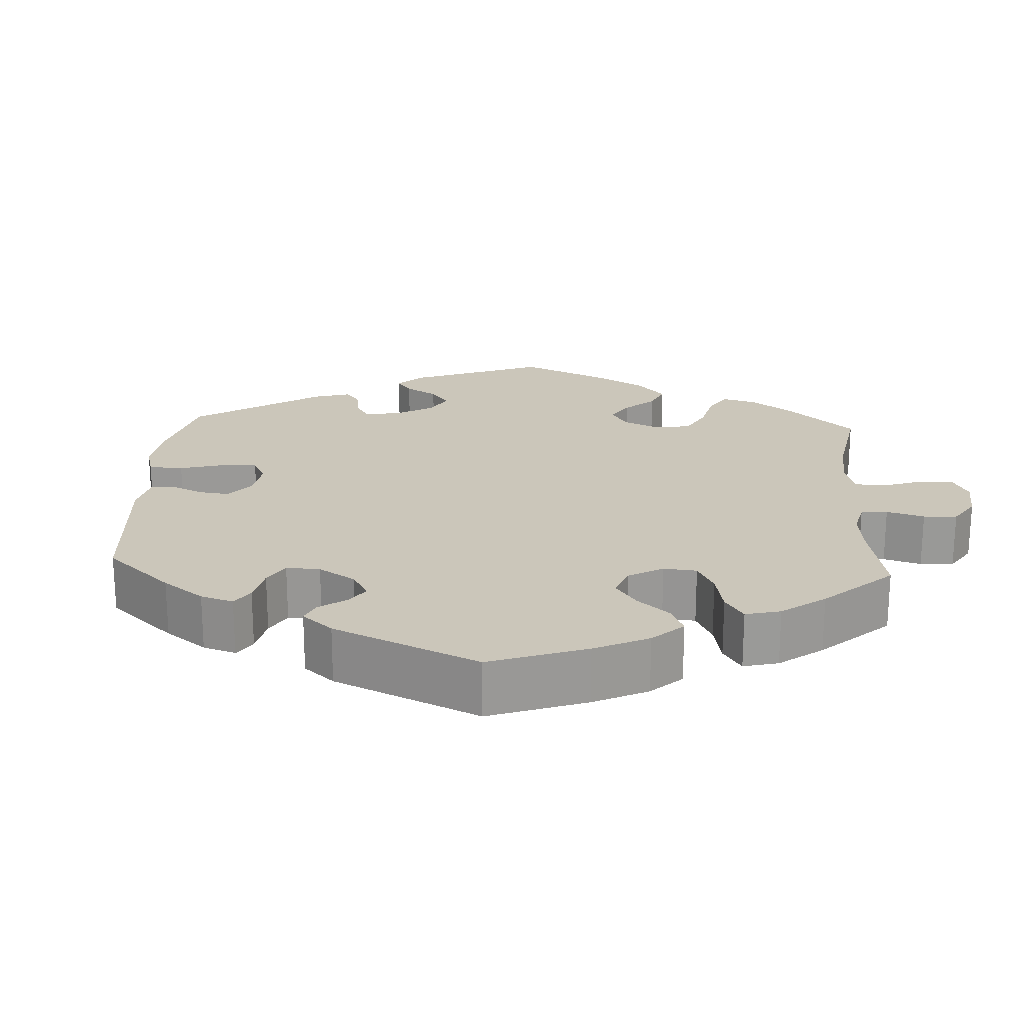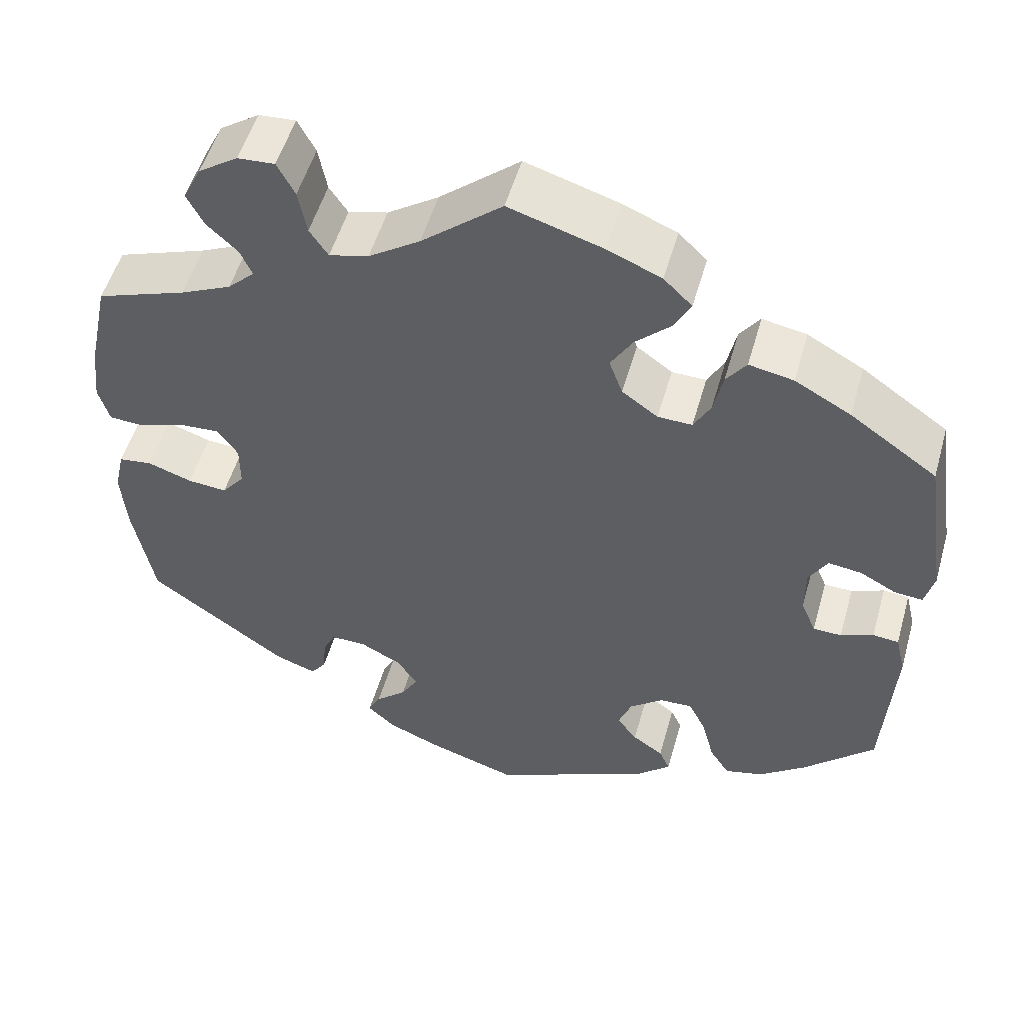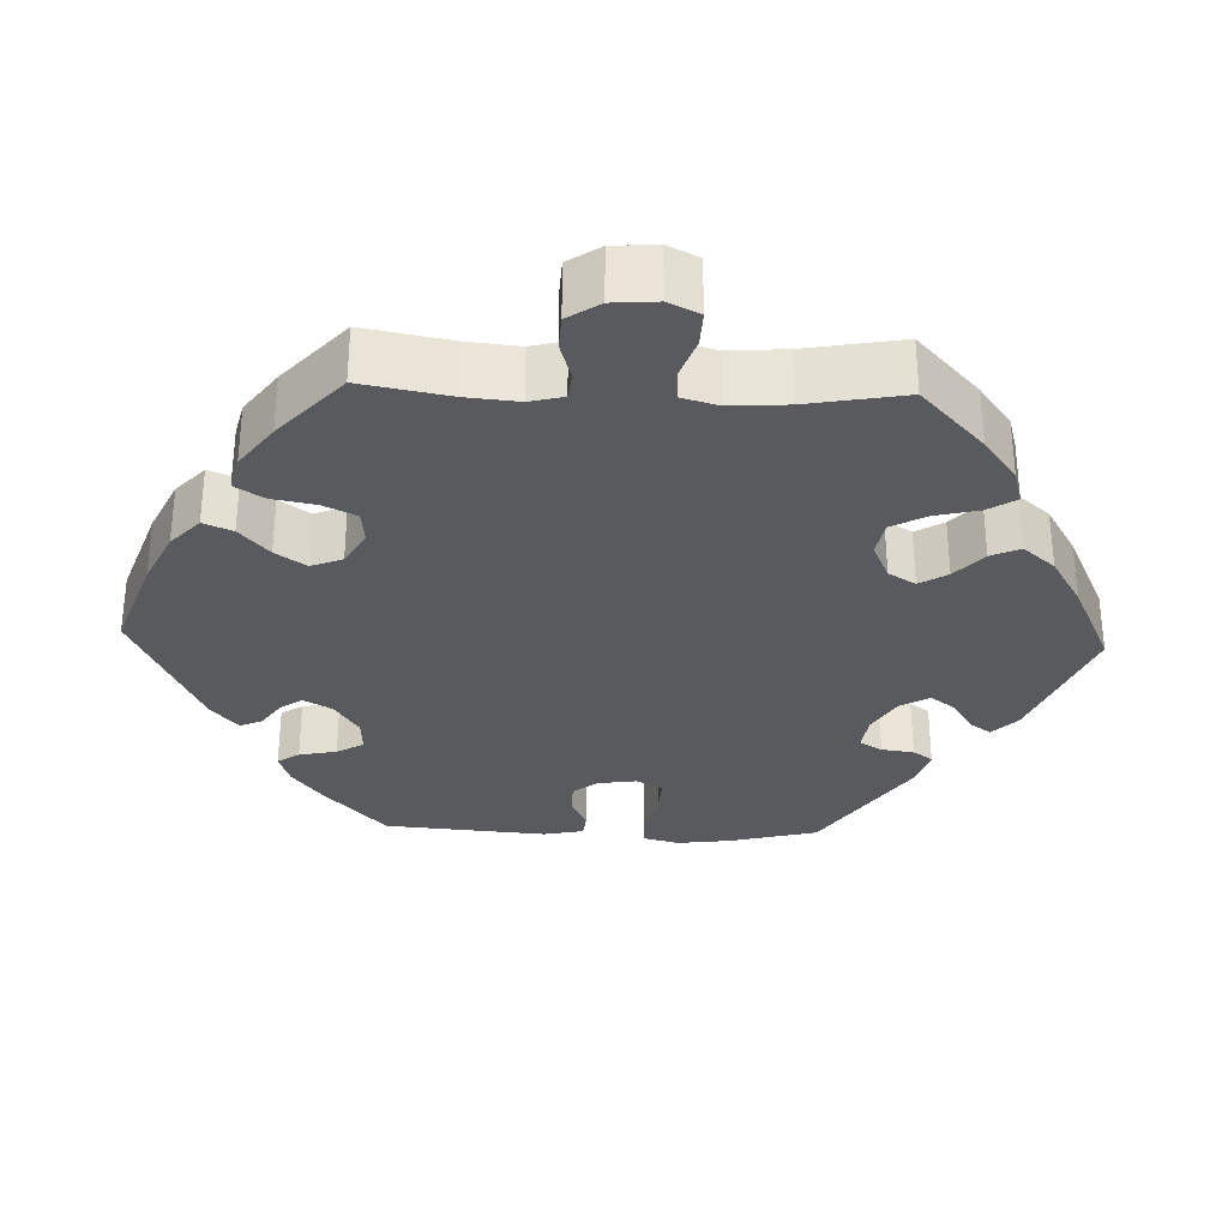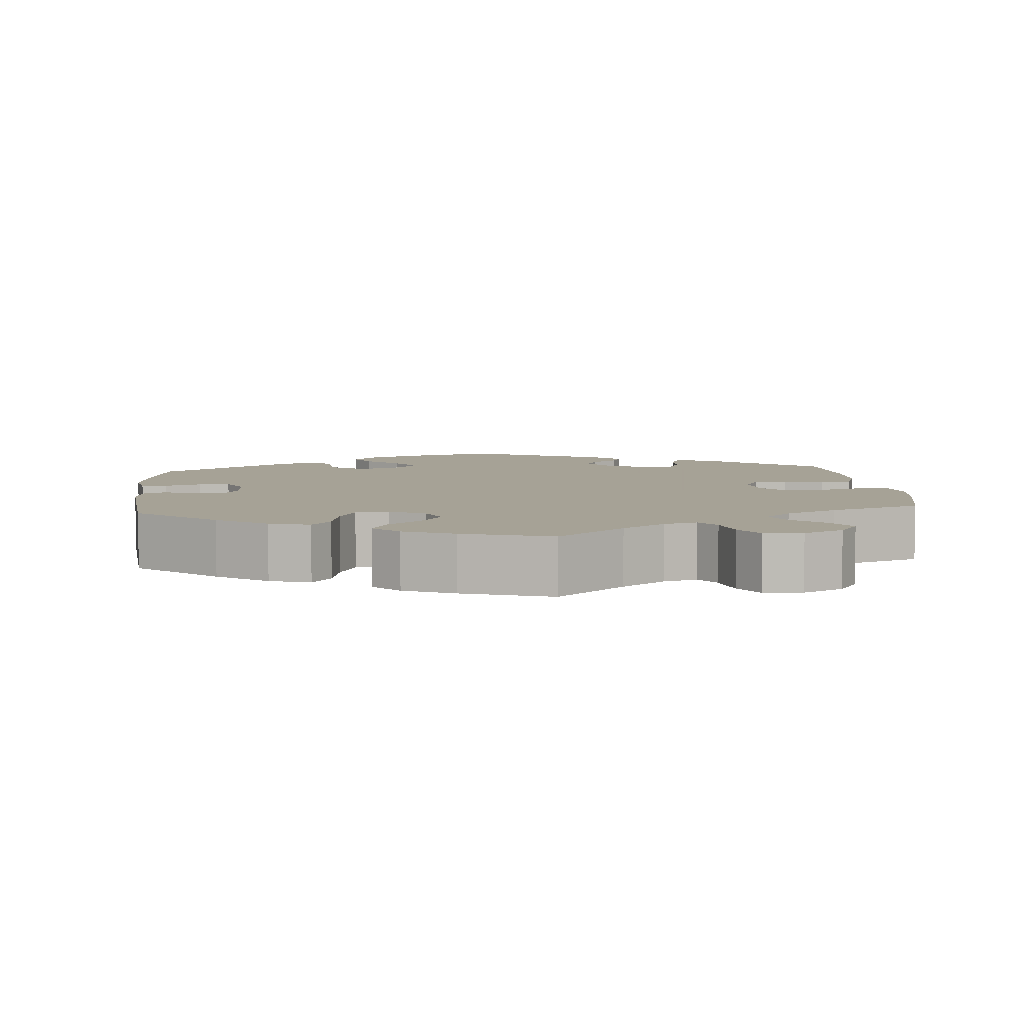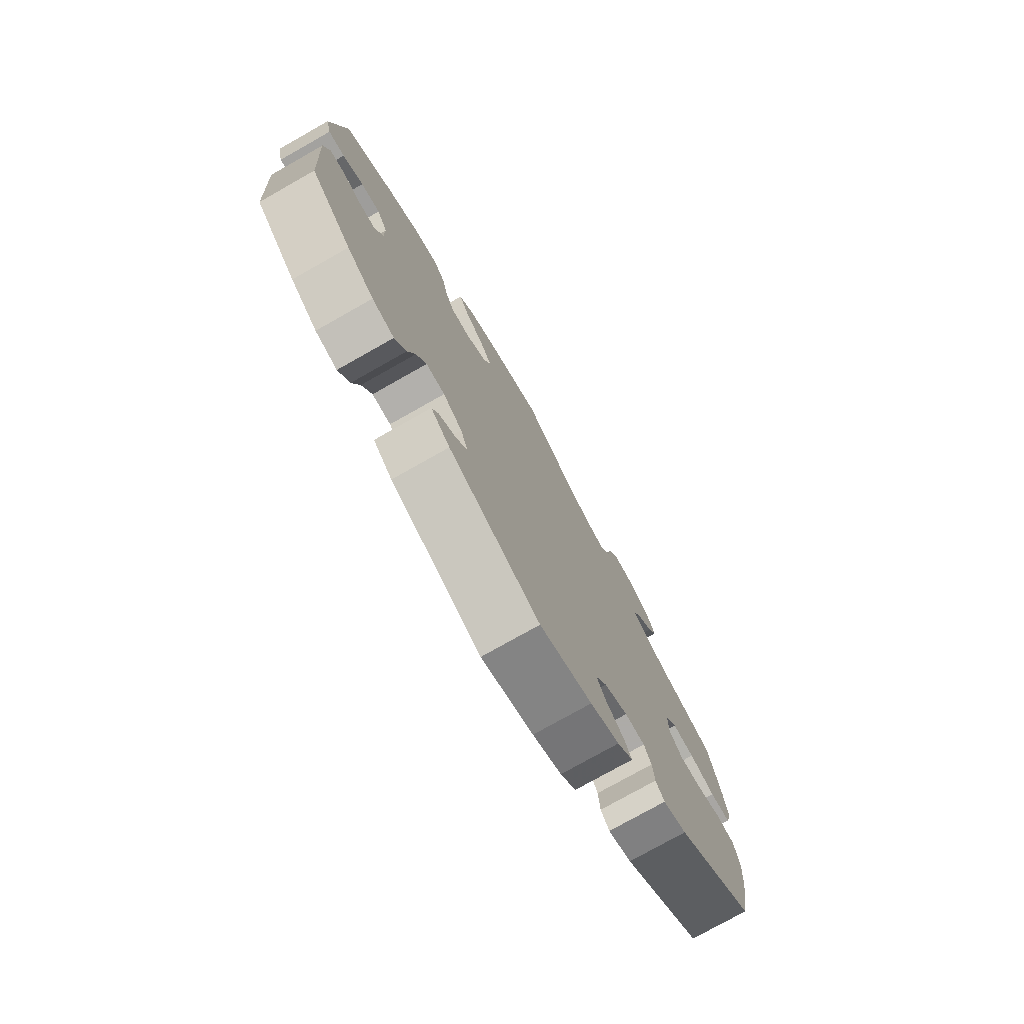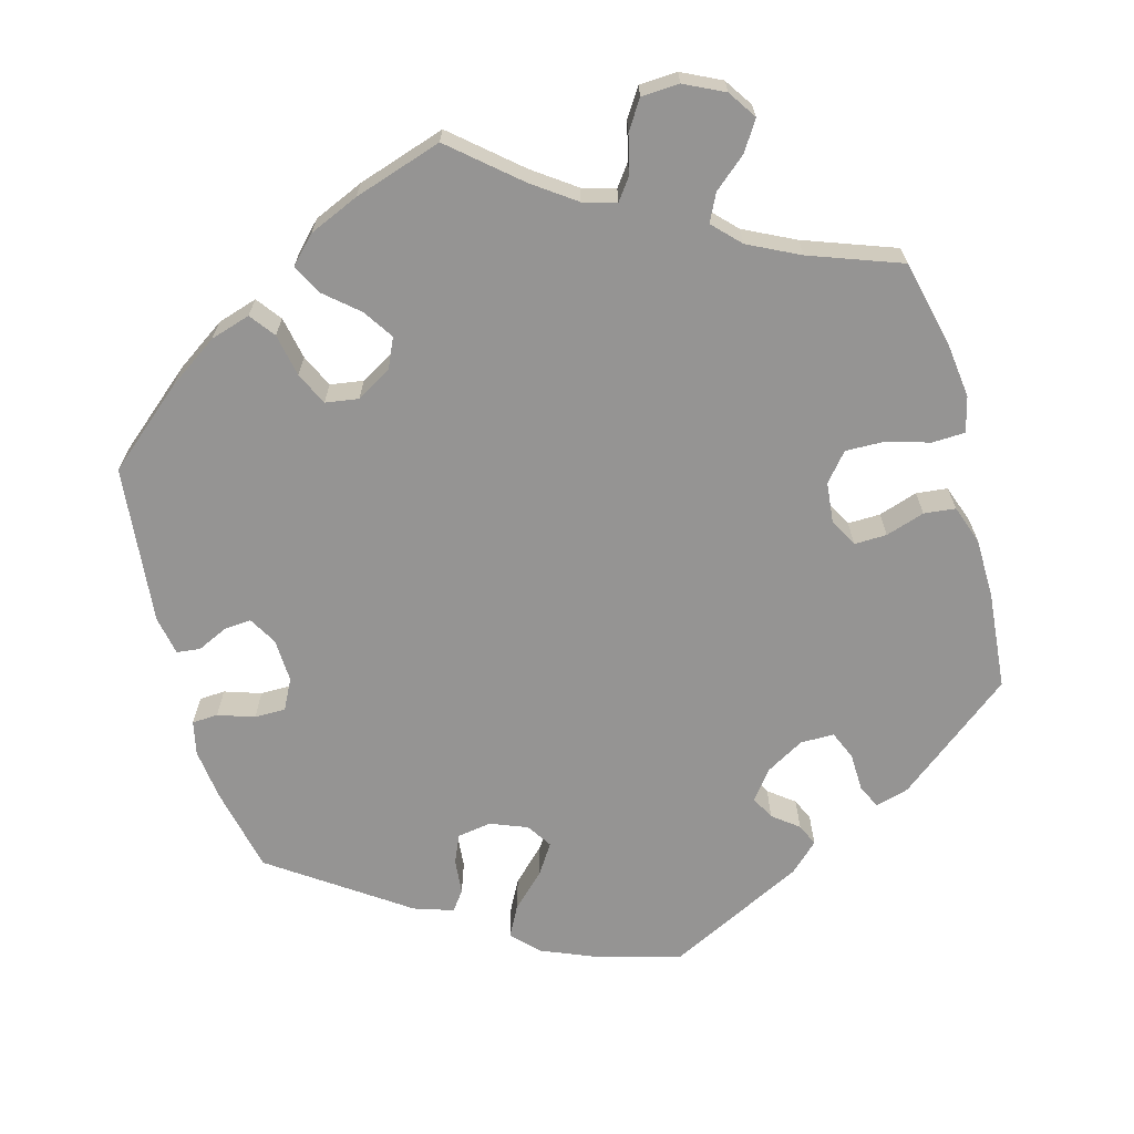
<metadata>
{"format":"obj","ext":"obj","renderer":"f3d","projection":"perspective","resolution":1024,"background":"white","views":[{"elev":21.1,"azim":-116.7,"up":"+Y"},{"elev":52.6,"azim":15.8,"up":"+Z"},{"elev":-31.0,"azim":-32.1,"up":"+Y"},{"elev":6.3,"azim":-65.1,"up":"+Y"},{"elev":-76.5,"azim":119.5,"up":"+Z"},{"elev":-67.1,"azim":-44.8,"up":"+Y"}]}
</metadata>
<code>
v 0.528 0.07 0.1
v 0.517 0.07 0.056
v 0.483 0.07 0.059
v 0.44 0.07 0.082
v 0.4 0.07 0.087
v 0.378 0.07 0.049
v 0.378 0.07 -0.009
v 0.396 0.07 -0.052
v 0.43 0.07 -0.053
v 0.469 0.07 -0.037
v 0.5 0.07 -0.04
v 0.512 0.07 -0.09
v 0.5 0.07 -0.289
v 0.415 0.07 -0.372
v 0.359 0.07 -0.415
v 0.313 0.07 -0.427
v 0.289 0.07 -0.389
v 0.274 0.07 -0.331
v 0.253 0.07 -0.289
v 0.214 0.07 -0.291
v 0.174 0.07 -0.323
v 0.158 0.07 -0.365
v 0.182 0.07 -0.397
v 0.219 0.07 -0.423
v 0.232 0.07 -0.452
v 0.192 0.07 -0.488
v 0.001 0.07 -0.578
v -0.109 0.07 -0.543
v -0.17 0.07 -0.517
v -0.203 0.07 -0.487
v -0.188 0.07 -0.457
v -0.151 0.07 -0.424
v -0.131 0.07 -0.389
v -0.155 0.07 -0.352
v -0.205 0.07 -0.326
v -0.247 0.07 -0.326
v -0.262 0.07 -0.357
v -0.266 0.07 -0.401
v -0.284 0.07 -0.426
v -0.333 0.07 -0.409
v -0.5 0.07 -0.289
v -0.524 0.07 -0.158
v -0.53 0.07 -0.08
v -0.518 0.07 -0.027
v -0.478 0.07 -0.022
v -0.425 0.07 -0.04
v -0.378 0.07 -0.044
v -0.351 0.07 -0.01
v -0.351 0.07 0.042
v -0.376 0.07 0.077
v -0.423 0.07 0.074
v -0.477 0.07 0.055
v -0.52 0.07 0.057
v -0.533 0.07 0.102
v -0.525 0.07 0.172
v -0.5 0.07 0.289
v -0.393 0.07 0.327
v -0.332 0.07 0.355
v -0.3 0.07 0.386
v -0.314 0.07 0.418
v -0.351 0.07 0.453
v -0.371 0.07 0.492
v -0.349 0.07 0.536
v -0.302 0.07 0.568
v -0.258 0.07 0.571
v -0.237 0.07 0.531
v -0.227 0.07 0.477
v -0.205 0.07 0.444
v -0.158 0.07 0.456
v -0.097 0.07 0.497
v -0.001 0.07 0.578
v 0.111 0.07 0.544
v 0.175 0.07 0.517
v 0.209 0.07 0.484
v 0.189 0.07 0.446
v 0.147 0.07 0.406
v 0.121 0.07 0.363
v 0.137 0.07 0.319
v 0.18 0.07 0.288
v 0.221 0.07 0.287
v 0.241 0.07 0.324
v 0.252 0.07 0.376
v 0.276 0.07 0.409
v 0.329 0.07 0.399
v 0.396 0.07 0.362
v 0.5 0.07 0.289
v 0.528 0 0.1
v 0.517 0 0.056
v 0.483 0 0.059
v 0.44 0 0.082
v 0.4 0 0.087
v 0.378 0 0.049
v 0.378 0 -0.009
v 0.396 0 -0.052
v 0.43 0 -0.053
v 0.469 0 -0.037
v 0.5 0 -0.04
v 0.512 0 -0.09
v 0.5 0 -0.289
v 0.415 0 -0.372
v 0.359 0 -0.415
v 0.313 0 -0.427
v 0.289 0 -0.389
v 0.274 0 -0.331
v 0.253 0 -0.289
v 0.214 0 -0.291
v 0.174 0 -0.323
v 0.158 0 -0.365
v 0.182 0 -0.397
v 0.219 0 -0.423
v 0.232 0 -0.452
v 0.192 0 -0.488
v 0.001 0 -0.578
v -0.109 0 -0.543
v -0.17 0 -0.517
v -0.203 0 -0.487
v -0.188 0 -0.457
v -0.151 0 -0.424
v -0.131 0 -0.389
v -0.155 0 -0.352
v -0.205 0 -0.326
v -0.247 0 -0.326
v -0.262 0 -0.357
v -0.266 0 -0.401
v -0.284 0 -0.426
v -0.333 0 -0.409
v -0.5 0 -0.289
v -0.524 0 -0.158
v -0.53 0 -0.08
v -0.518 0 -0.027
v -0.478 0 -0.022
v -0.425 0 -0.04
v -0.378 0 -0.044
v -0.351 0 -0.01
v -0.351 0 0.042
v -0.376 0 0.077
v -0.423 0 0.074
v -0.477 0 0.055
v -0.52 0 0.057
v -0.533 0 0.102
v -0.525 0 0.172
v -0.5 0 0.289
v -0.393 0 0.327
v -0.332 0 0.355
v -0.3 0 0.386
v -0.314 0 0.418
v -0.351 0 0.453
v -0.371 0 0.492
v -0.349 0 0.536
v -0.302 0 0.568
v -0.258 0 0.571
v -0.237 0 0.531
v -0.227 0 0.477
v -0.205 0 0.444
v -0.158 0 0.456
v -0.097 0 0.497
v -0.001 0 0.578
v 0.111 0 0.544
v 0.175 0 0.517
v 0.209 0 0.484
v 0.189 0 0.446
v 0.147 0 0.406
v 0.121 0 0.363
v 0.137 0 0.319
v 0.18 0 0.288
v 0.221 0 0.287
v 0.241 0 0.324
v 0.252 0 0.376
v 0.276 0 0.409
v 0.329 0 0.399
v 0.396 0 0.362
v 0.5 0 0.289
f 81 82 83 84
f 80 81 84 85
f 73 74 75 76
f 73 76 77
f 70 71 72 73
f 69 70 73 77
f 68 69 77 78
f 64 65 66 67
f 64 67 68
f 63 64 68
f 60 61 62 63
f 59 60 63 68
f 58 59 68 78
f 54 55 56 57
f 51 52 53 54
f 50 51 54 57
f 49 50 57 58
f 43 44 45 46
f 43 46 47
f 42 43 47
f 41 42 47
f 40 41 47 48
f 37 38 39 40
f 36 37 40 48
f 29 30 31 32
f 29 32 33
f 28 29 33
f 27 28 33
f 26 27 33 34
f 23 24 25 26
f 22 23 26 34
f 15 16 17 18
f 15 18 19
f 14 15 19
f 13 14 19
f 12 13 19
f 9 10 11 12
f 8 9 12 19
f 7 8 19 20
f 1 2 3 4
f 1 4 5
f 80 85 86 1
f 49 58 78 79
f 35 36 48 49
f 21 22 34 35
f 6 7 20 21
f 6 21 35 49
f 79 80 1 5
f 5 6 49 79
f 170 169 168 167
f 171 170 167 166
f 162 161 160 159
f 163 162 159
f 159 158 157 156
f 163 159 156 155
f 164 163 155 154
f 153 152 151 150
f 154 153 150
f 154 150 149
f 149 148 147 146
f 154 149 146 145
f 164 154 145 144
f 143 142 141 140
f 140 139 138 137
f 143 140 137 136
f 144 143 136 135
f 132 131 130 129
f 133 132 129
f 133 129 128
f 133 128 127
f 134 133 127 126
f 126 125 124 123
f 134 126 123 122
f 118 117 116 115
f 119 118 115
f 119 115 114
f 119 114 113
f 120 119 113 112
f 112 111 110 109
f 120 112 109 108
f 104 103 102 101
f 105 104 101
f 105 101 100
f 105 100 99
f 105 99 98
f 98 97 96 95
f 105 98 95 94
f 106 105 94 93
f 90 89 88 87
f 91 90 87
f 87 172 171 166
f 165 164 144 135
f 135 134 122 121
f 121 120 108 107
f 107 106 93 92
f 135 121 107 92
f 91 87 166 165
f 165 135 92 91
f 1 87 88 2
f 2 88 89 3
f 3 89 90 4
f 4 90 91 5
f 5 91 92 6
f 6 92 93 7
f 7 93 94 8
f 8 94 95 9
f 9 95 96 10
f 10 96 97 11
f 11 97 98 12
f 12 98 99 13
f 13 99 100 14
f 14 100 101 15
f 15 101 102 16
f 16 102 103 17
f 17 103 104 18
f 18 104 105 19
f 19 105 106 20
f 20 106 107 21
f 21 107 108 22
f 22 108 109 23
f 23 109 110 24
f 24 110 111 25
f 25 111 112 26
f 26 112 113 27
f 27 113 114 28
f 28 114 115 29
f 29 115 116 30
f 30 116 117 31
f 31 117 118 32
f 32 118 119 33
f 33 119 120 34
f 34 120 121 35
f 35 121 122 36
f 36 122 123 37
f 37 123 124 38
f 38 124 125 39
f 39 125 126 40
f 40 126 127 41
f 41 127 128 42
f 42 128 129 43
f 43 129 130 44
f 44 130 131 45
f 45 131 132 46
f 46 132 133 47
f 47 133 134 48
f 48 134 135 49
f 49 135 136 50
f 50 136 137 51
f 51 137 138 52
f 52 138 139 53
f 53 139 140 54
f 54 140 141 55
f 55 141 142 56
f 56 142 143 57
f 57 143 144 58
f 58 144 145 59
f 59 145 146 60
f 60 146 147 61
f 61 147 148 62
f 62 148 149 63
f 63 149 150 64
f 64 150 151 65
f 65 151 152 66
f 66 152 153 67
f 67 153 154 68
f 68 154 155 69
f 69 155 156 70
f 70 156 157 71
f 71 157 158 72
f 72 158 159 73
f 73 159 160 74
f 74 160 161 75
f 75 161 162 76
f 76 162 163 77
f 77 163 164 78
f 78 164 165 79
f 79 165 166 80
f 80 166 167 81
f 81 167 168 82
f 82 168 169 83
f 83 169 170 84
f 84 170 171 85
f 85 171 172 86
f 86 172 87 1

</code>
